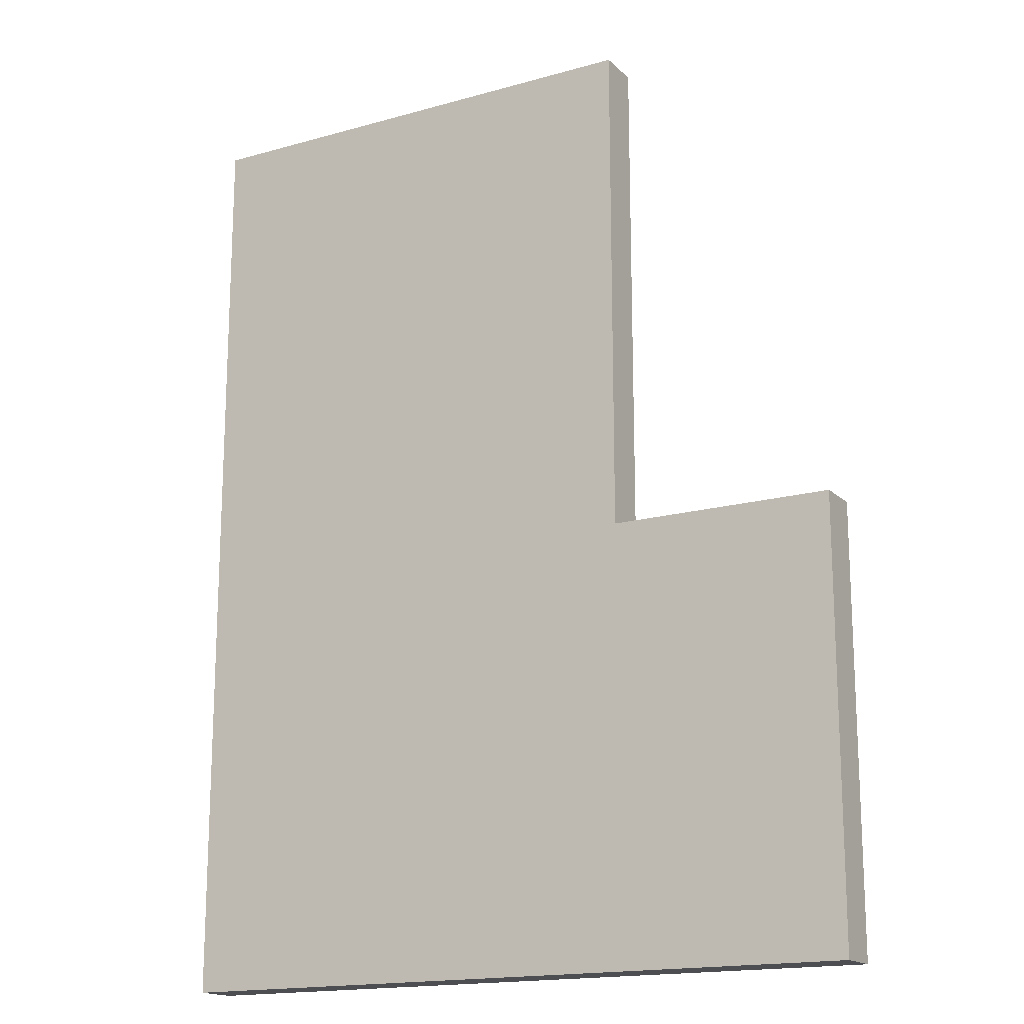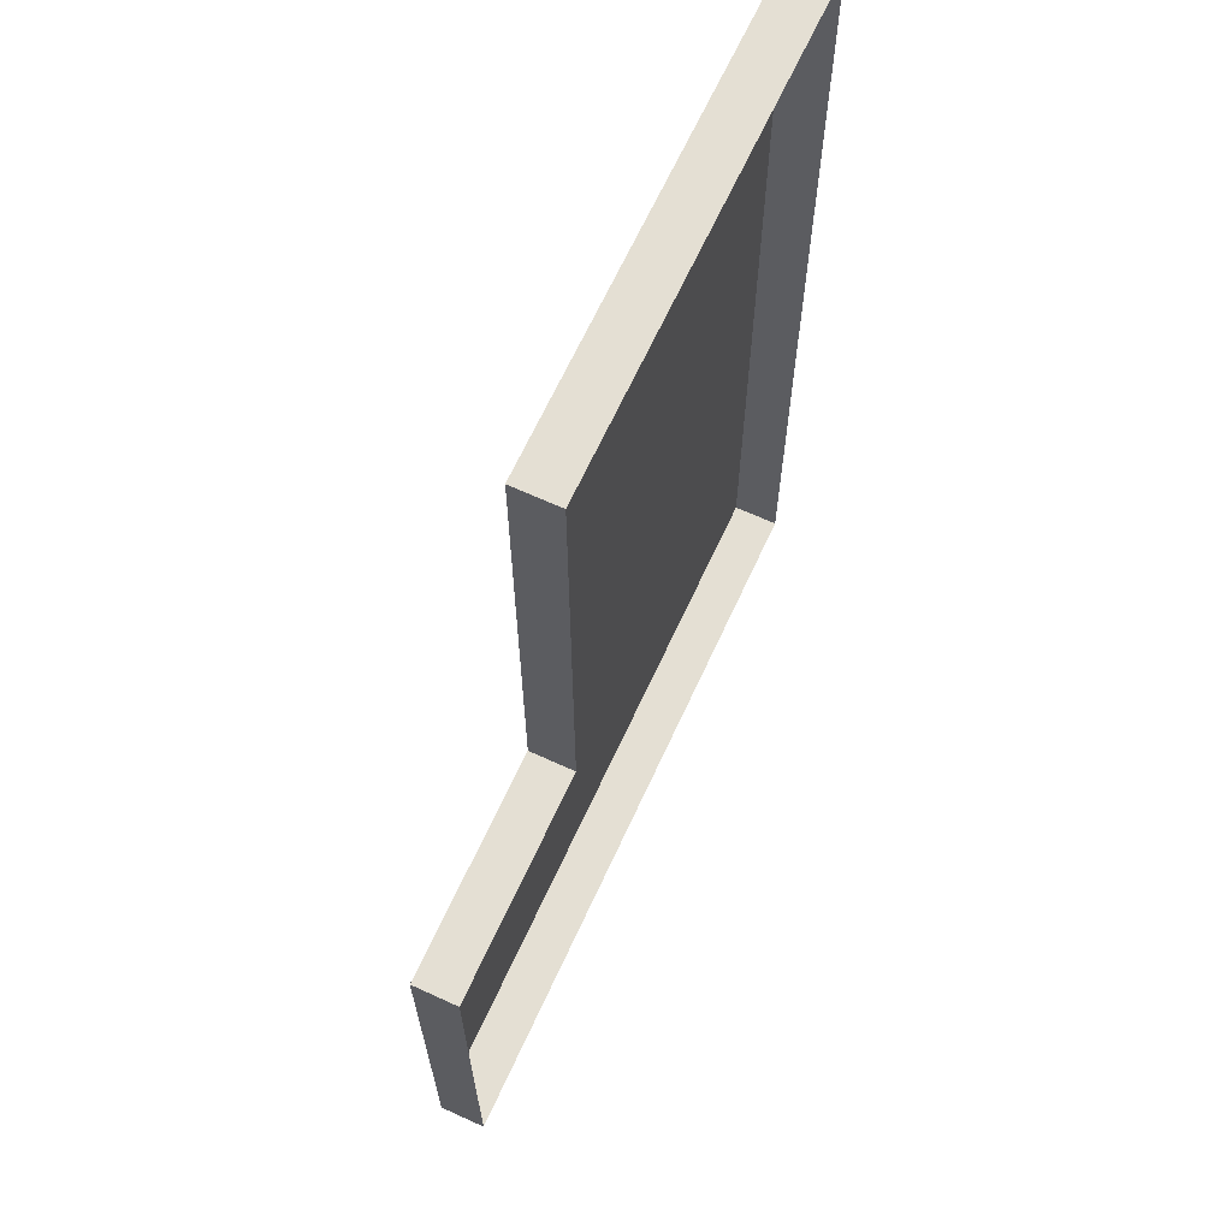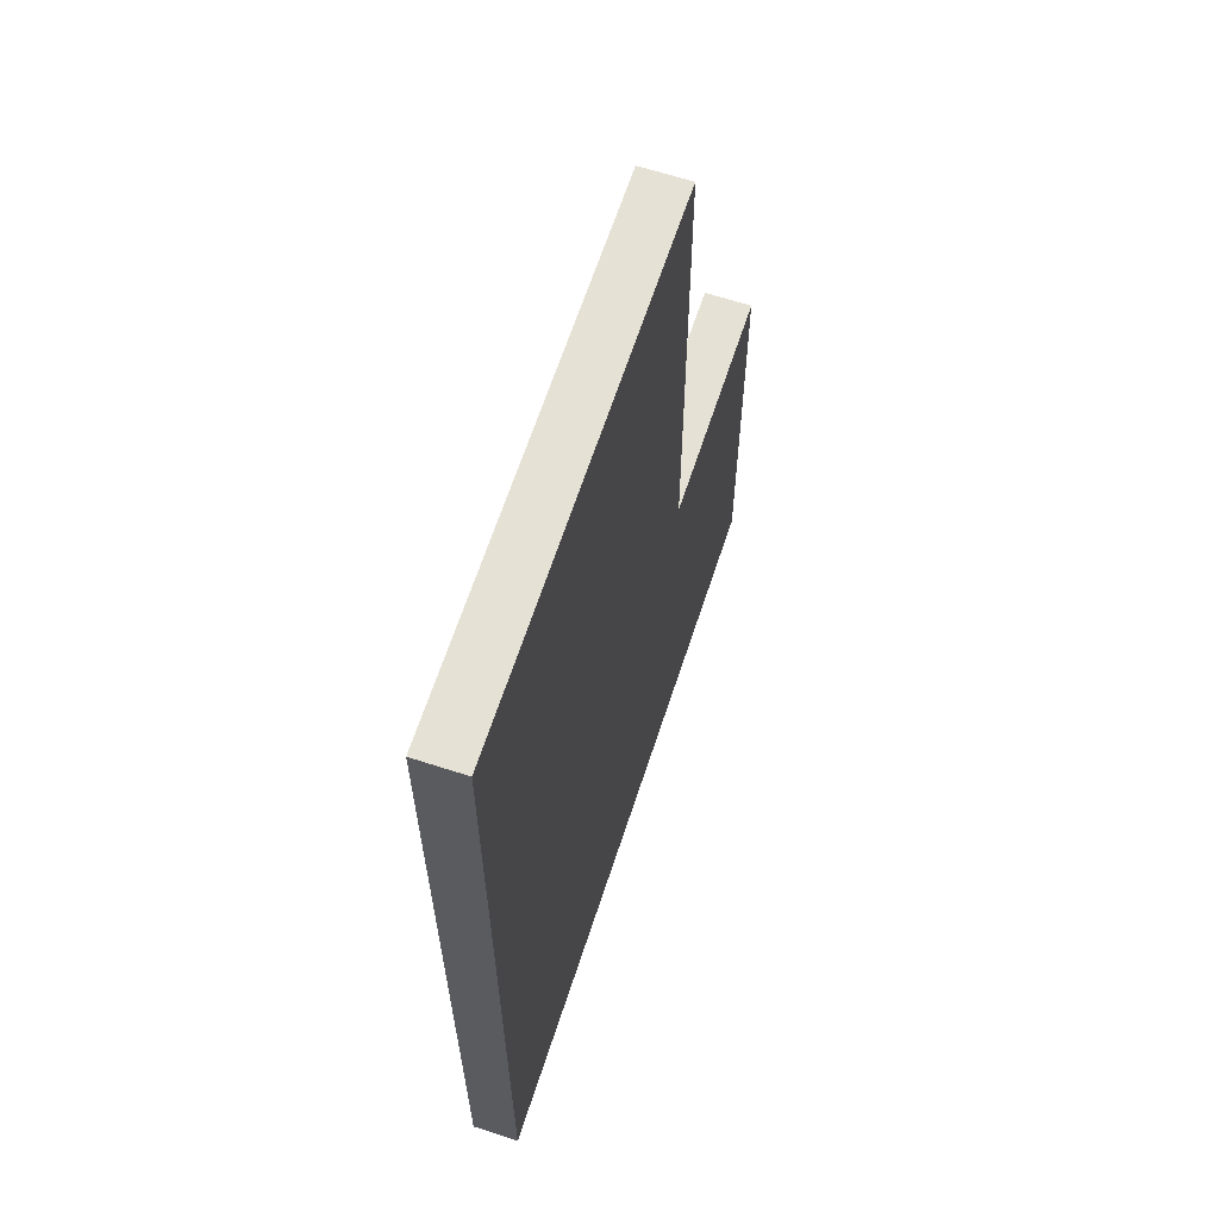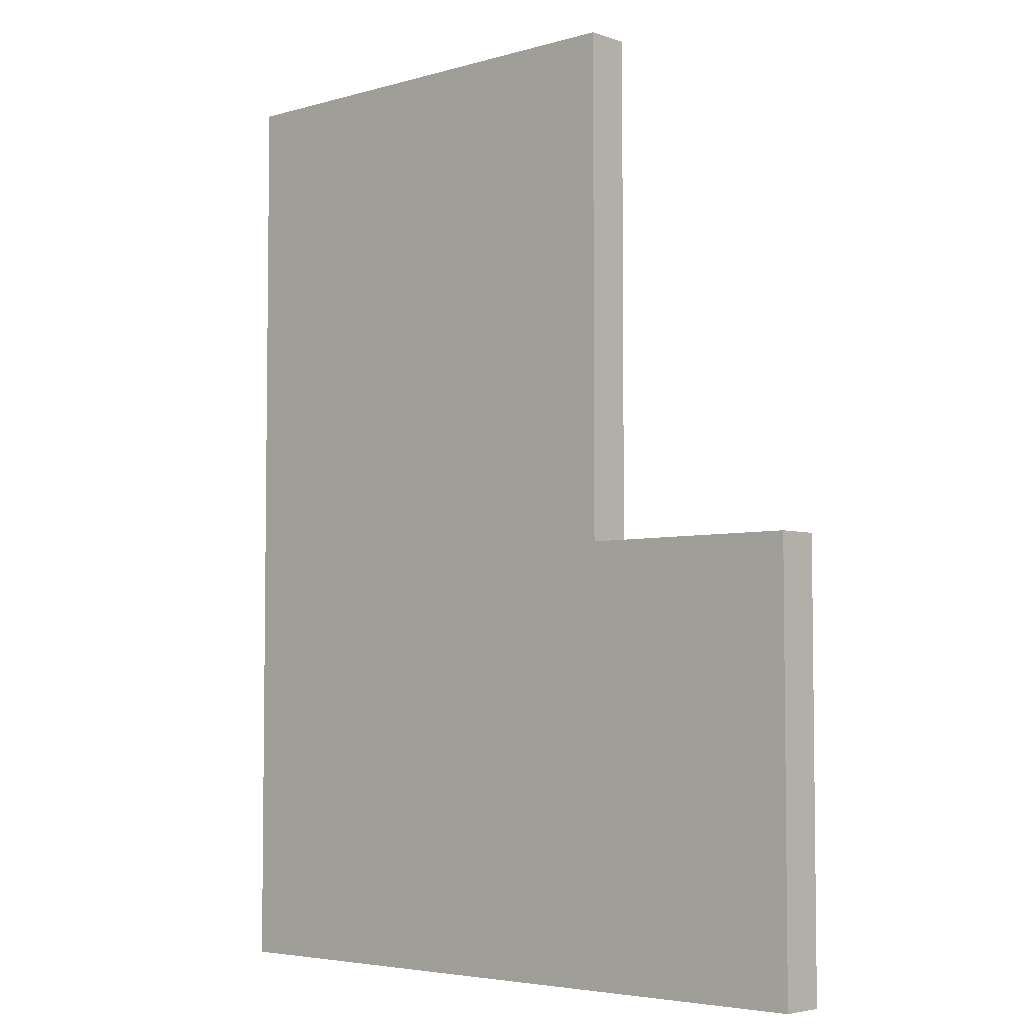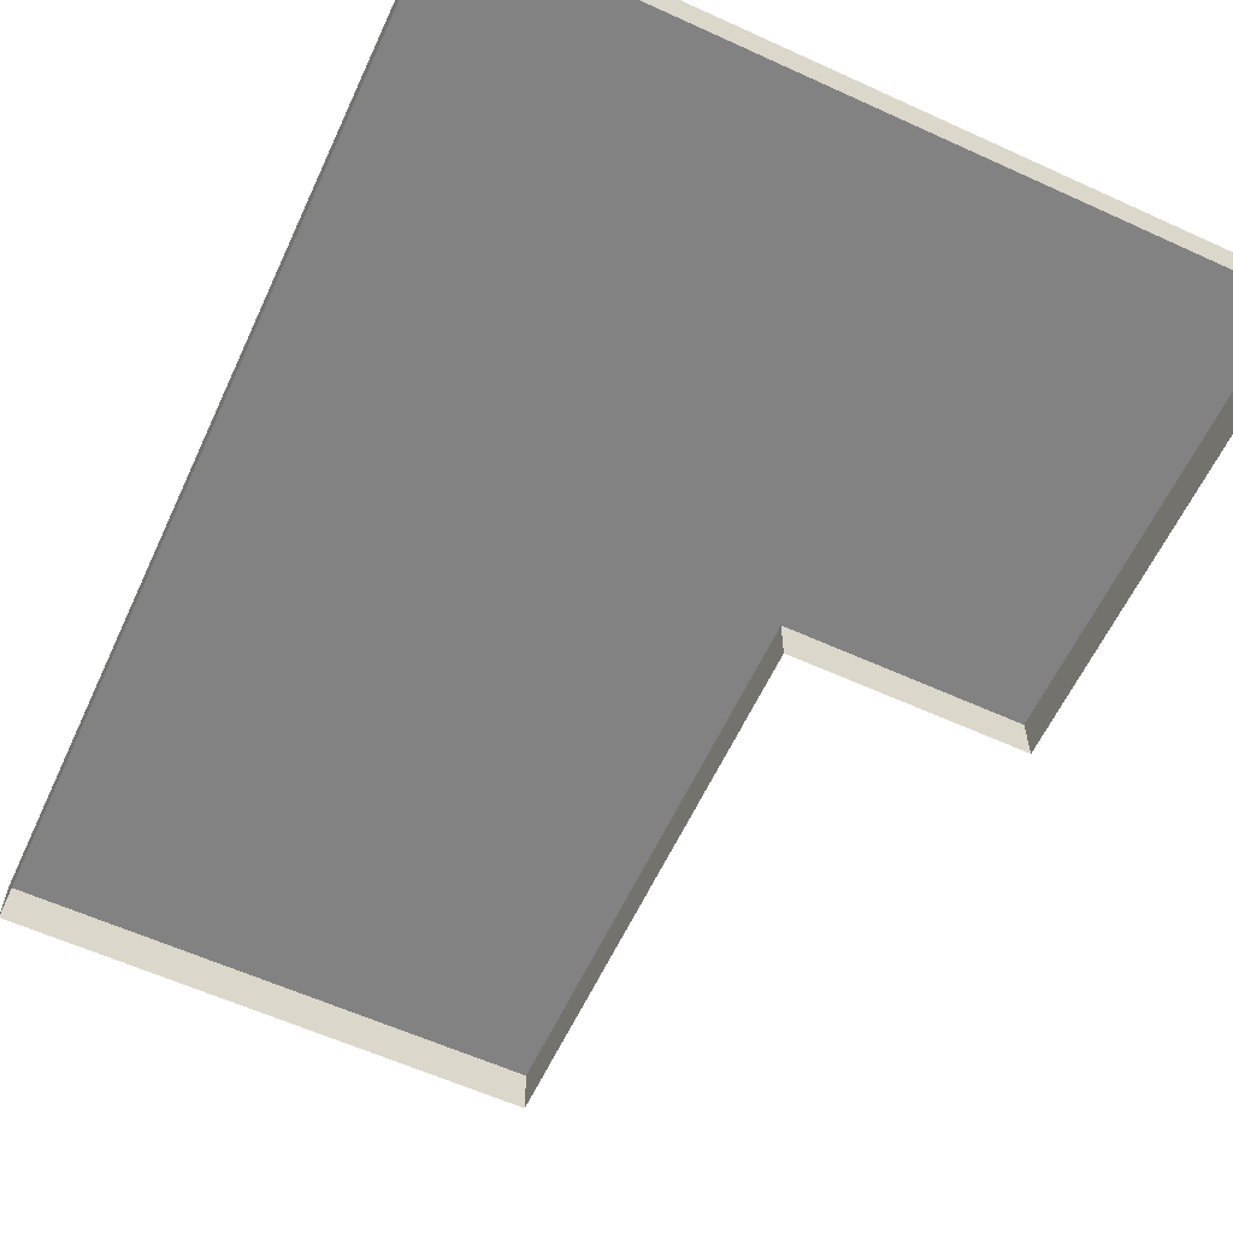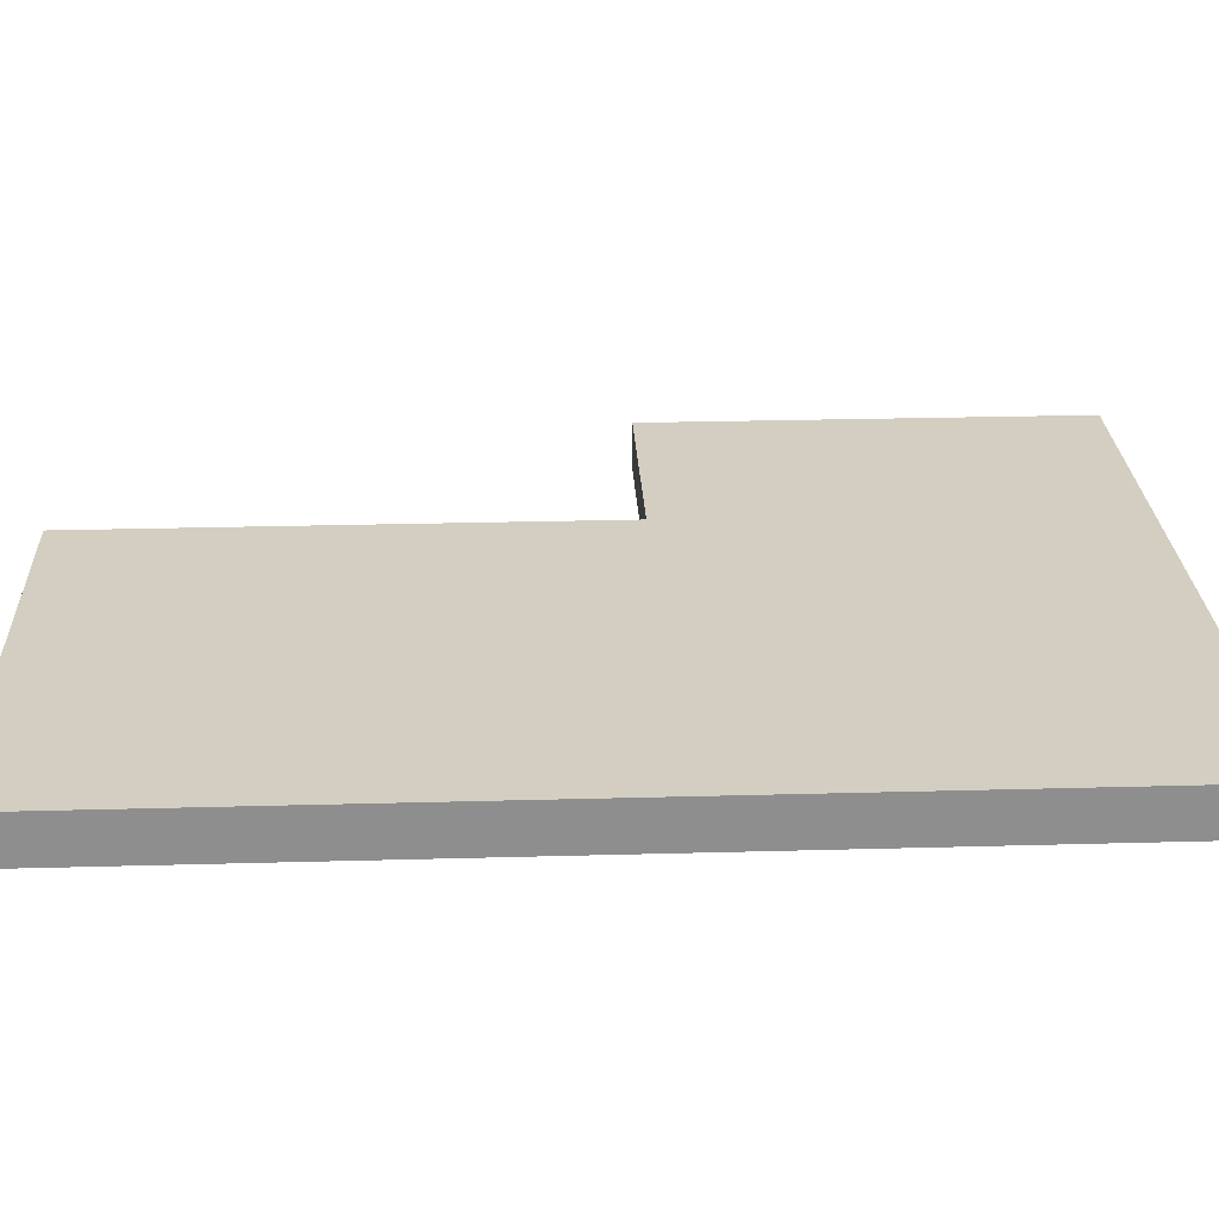
<metadata>
{"format":"obj","ext":"obj","renderer":"f3d","projection":"perspective","resolution":1024,"background":"white","views":[{"elev":-16.8,"azim":-150.3,"up":"+Z"},{"elev":66.4,"azim":-65.3,"up":"+Z"},{"elev":64.5,"azim":108.1,"up":"+Z"},{"elev":-4.6,"azim":-137.6,"up":"+Z"},{"elev":-60.7,"azim":155.1,"up":"+Y"},{"elev":25.2,"azim":87.4,"up":"+Y"}]}
</metadata>
<code>
o mesh35/mesh35-geometry#mesh35-geometry
v 0.4263 -0.1427 0.1567
v 0.4638 -0.1503 0.1567
v 0.4263 -0.1503 0.1567
v 0.4638 -0.1427 0.1567
v 0.4263 -0.1503 0.08438
v 0.5446 -0.1427 0.08438
v 0.4638 -0.1427 0.2414
v 0.4263 -0.1427 0.08438
v 0.4638 -0.1503 0.2414
v 0.5446 -0.1503 0.08438
v 0.5446 -0.1427 0.2414
v 0.5446 -0.1503 0.2414
f 1 2 3
f 2 1 4
f 5 1 3
f 1 6 4
f 7 2 4
f 1 5 8
f 6 1 8
f 4 6 7
f 2 7 9
f 10 8 5
f 8 10 6
f 7 6 11
f 11 9 7
f 10 11 6
f 9 11 12
f 11 10 12
f 3 2 1
f 4 1 2
f 3 1 5
f 4 6 1
f 4 2 7
f 8 5 1
f 8 1 6
f 7 6 4
f 9 7 2
f 5 8 10
f 6 10 8
f 11 6 7
f 7 9 11
f 6 11 10
f 12 11 9
f 12 10 11

</code>
